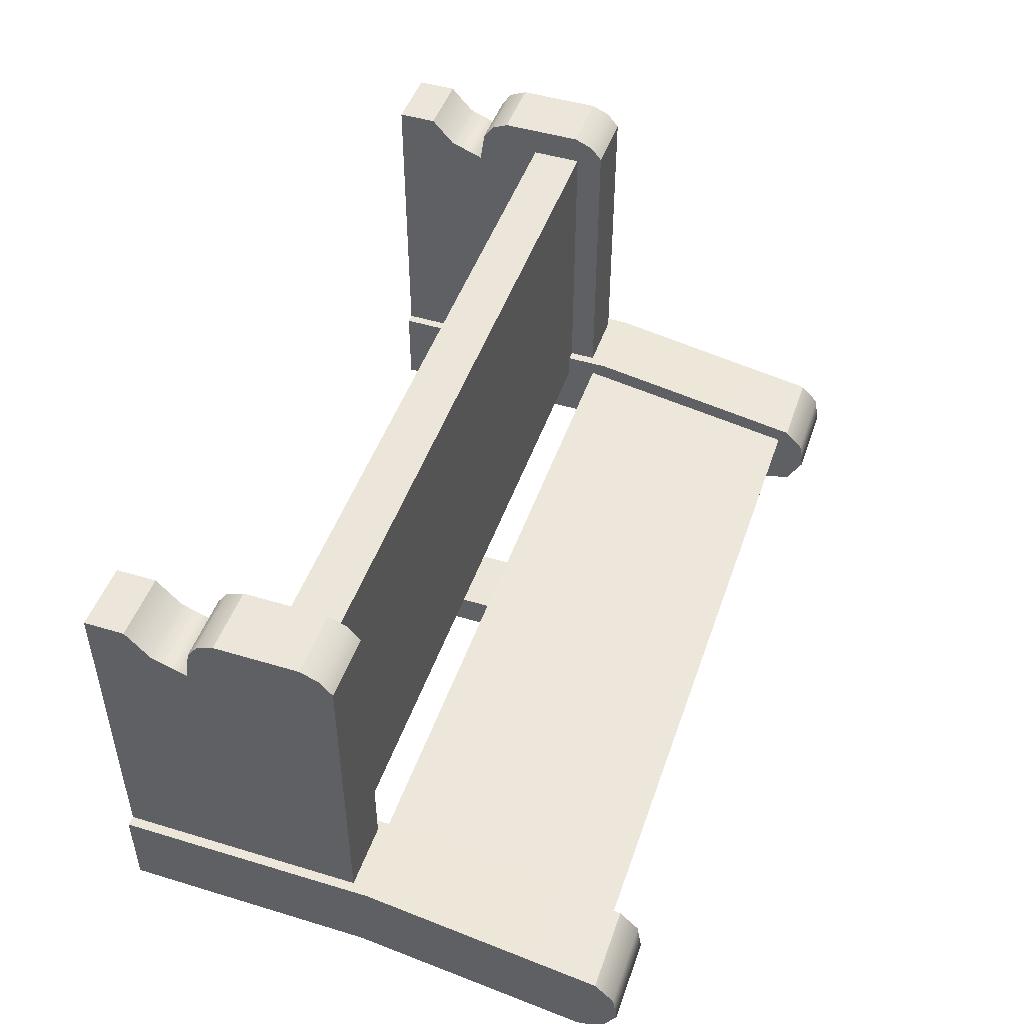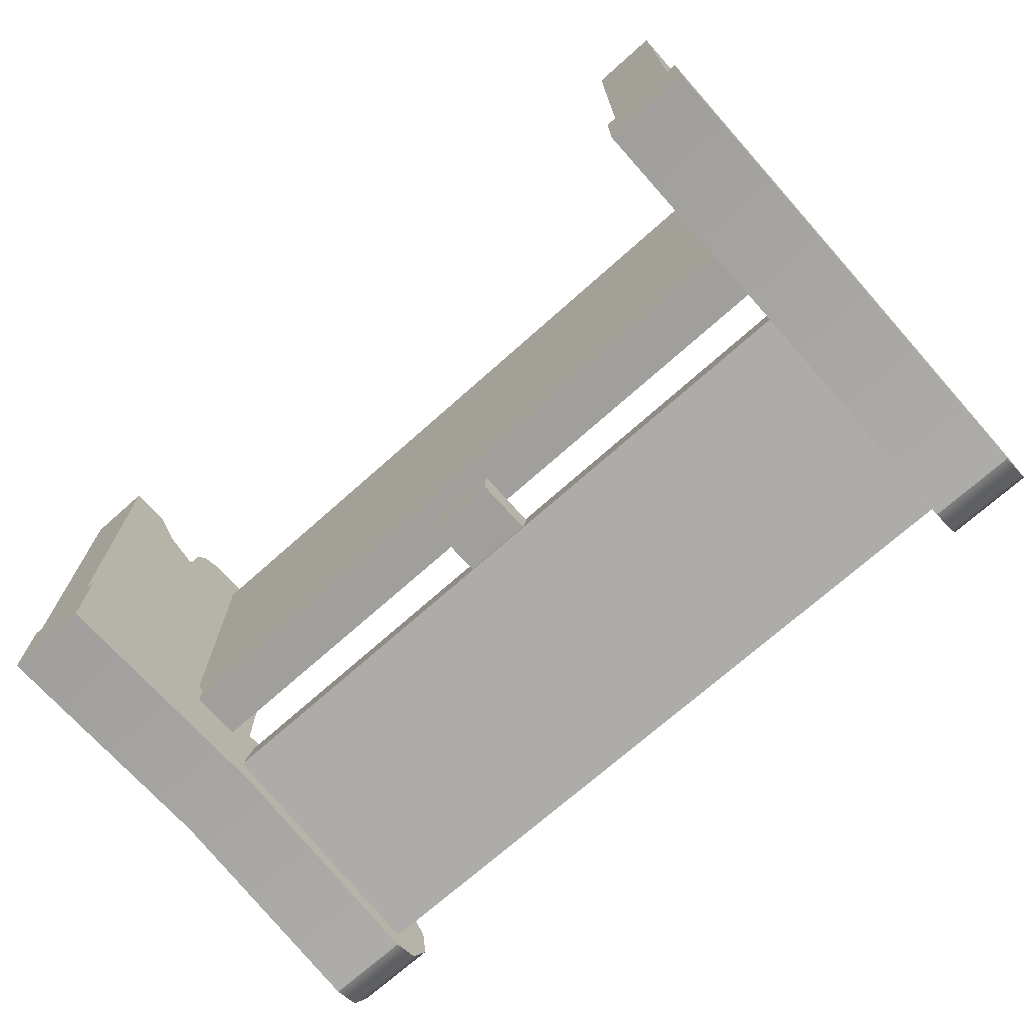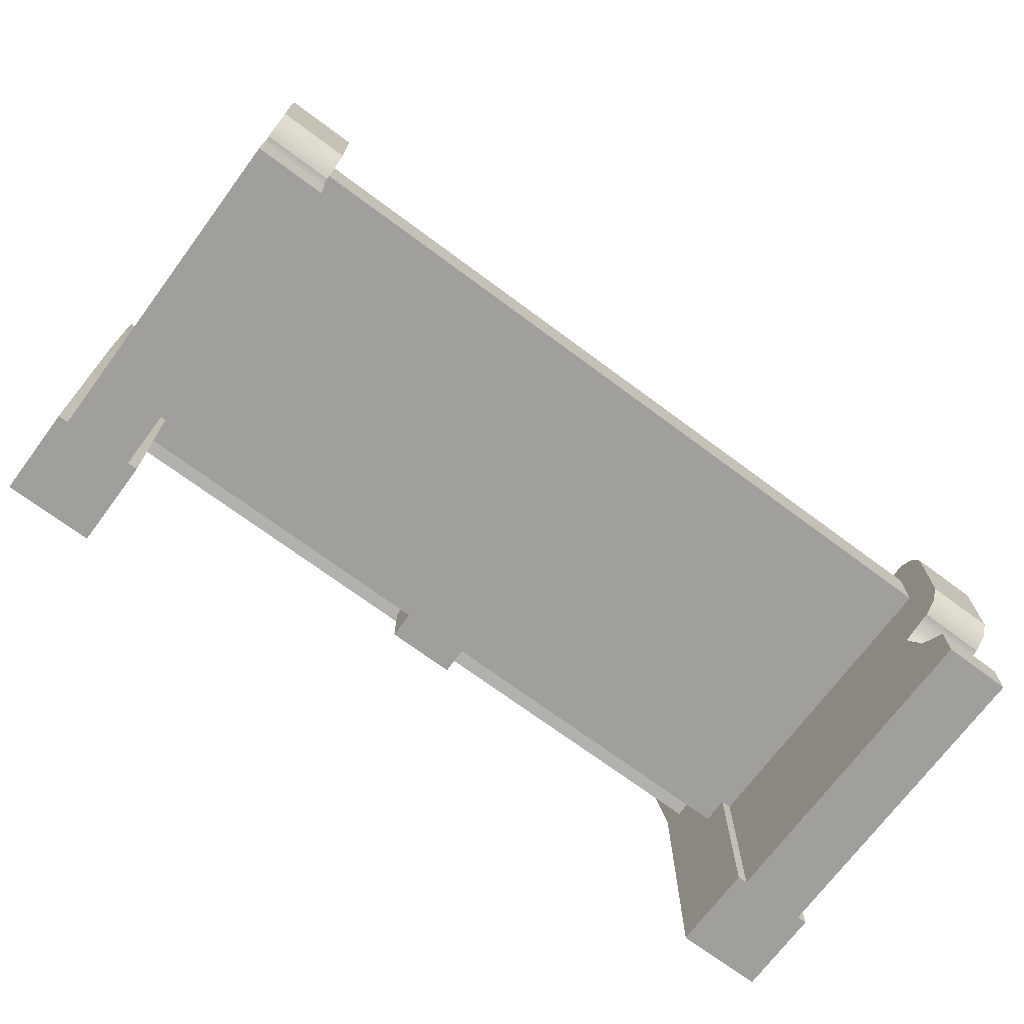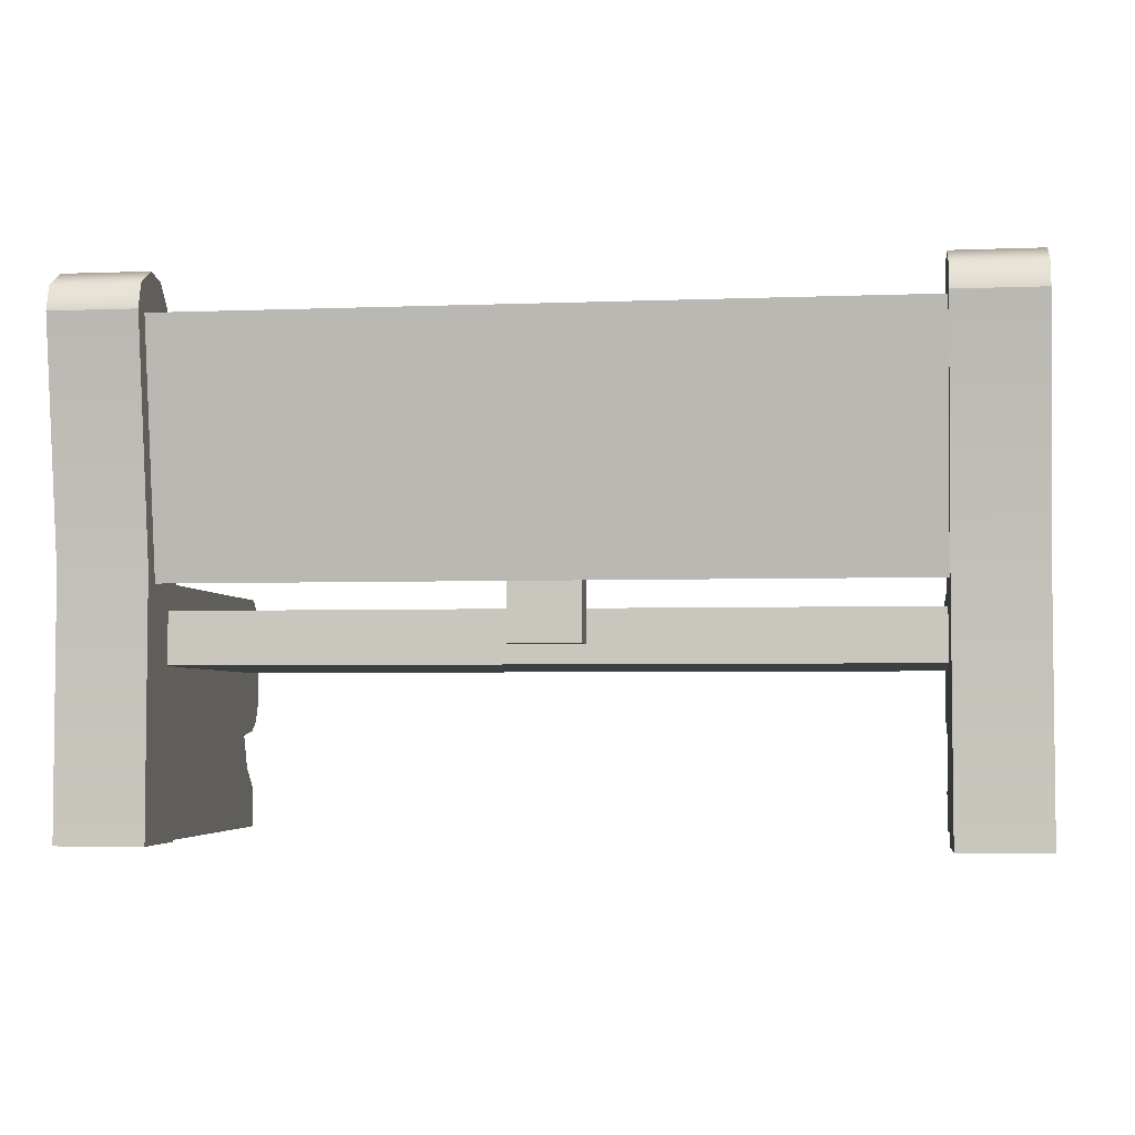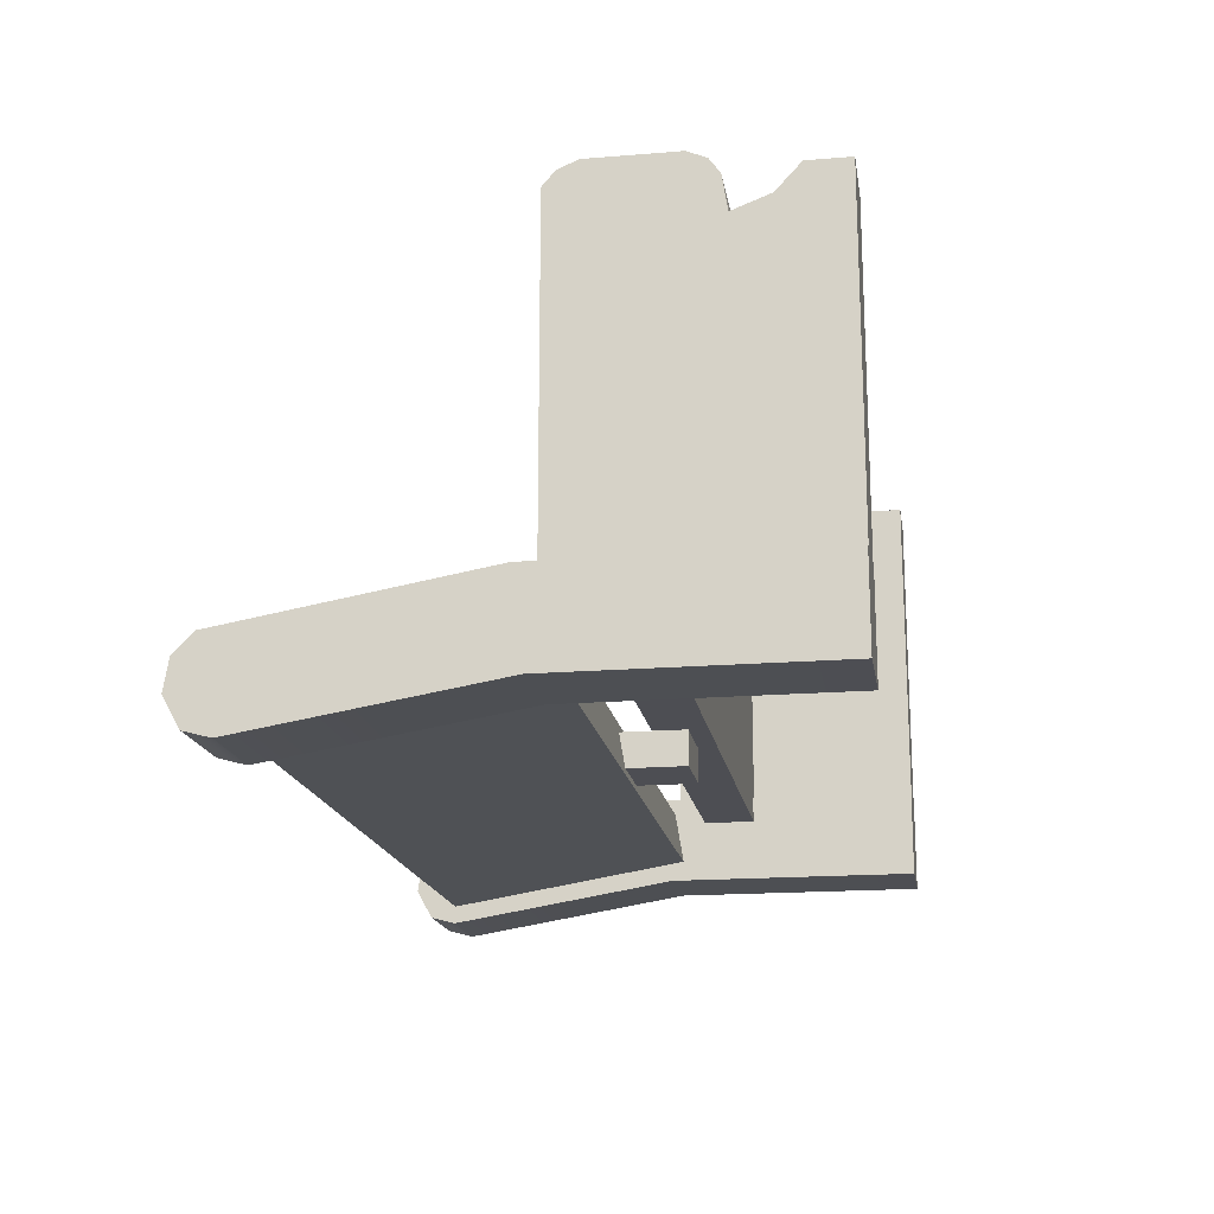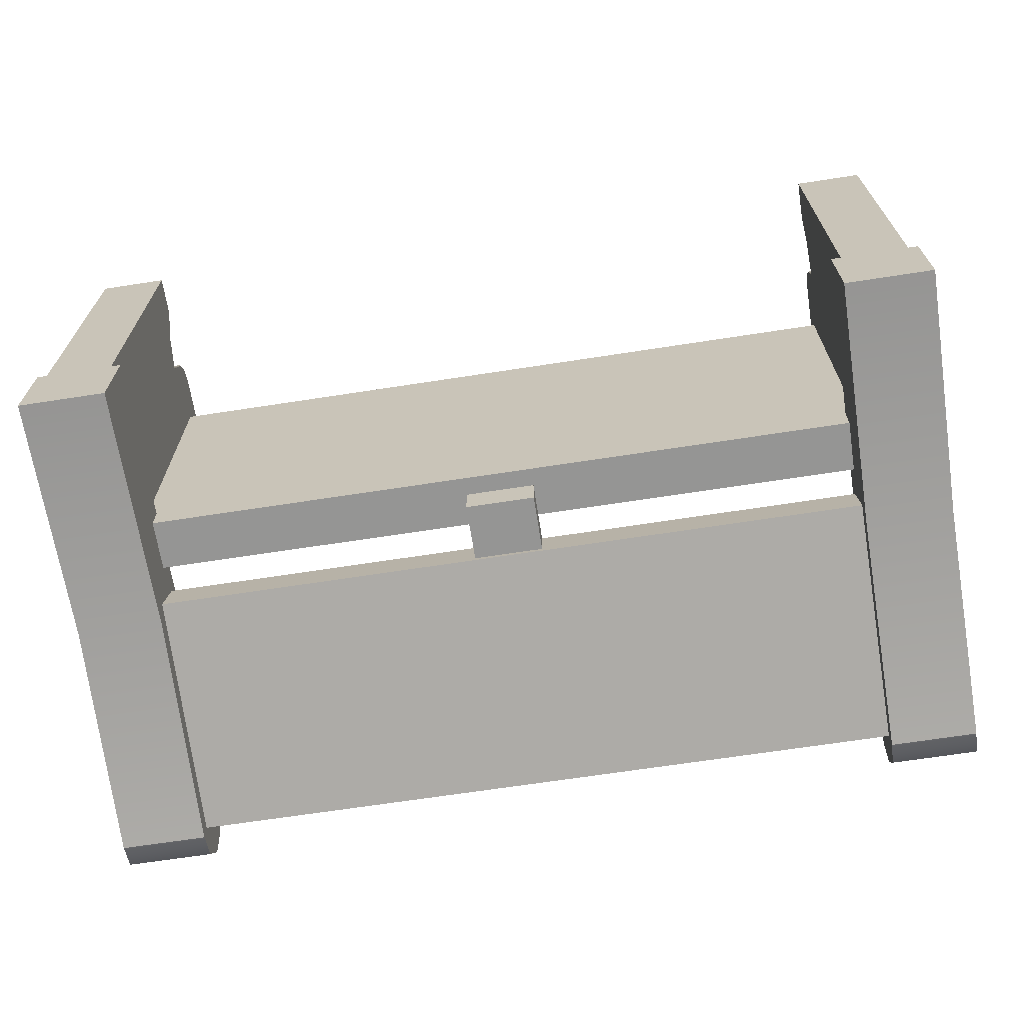
<metadata>
{"format":"obj","ext":"obj","renderer":"f3d","projection":"perspective","resolution":1024,"background":"white","views":[{"elev":47.7,"azim":108.8,"up":"+Z"},{"elev":-71.2,"azim":41.8,"up":"+Z"},{"elev":-71.2,"azim":-36.6,"up":"+Y"},{"elev":-3.9,"azim":-172.6,"up":"+Y"},{"elev":-17.4,"azim":-80.8,"up":"+Z"},{"elev":-67.4,"azim":8.8,"up":"+Z"}]}
</metadata>
<code>
g r003v001_h
v -0.9649 1.1 -0.4779
v -0.9649 1.134 -0.4165
v -0.9649 1.124 -0.3529
v -0.9649 1.046 -0.4925
v -0.9649 1.1 -0.4779
v -0.9649 1.082 -0.3118
v -0.9654 0.5433 -0.4095
v -0.9649 1.046 -0.4925
v -0.9654 0.5666 -0.2236
v -0.9654 0 -0.4095
v -0.9654 0 -0.2236
v 0.9649 1.1 -0.4779
v 0.9649 1.124 -0.3529
v 0.9649 1.134 -0.4165
v 0.9649 1.046 -0.4925
v 0.9649 1.1 -0.4779
v 0.9649 1.082 -0.3118
v 0.9649 1.046 -0.4925
v 0.9654 0.5433 -0.4095
v 0.9654 0.5666 -0.2236
v 0.9654 0 -0.4095
v 0.9654 0 -0.2236
v -0.9654 0 -0.2236
v -0.7782 0.5666 -0.2236
v -0.7787 0 -0.2236
v -0.9654 0.5666 -0.2236
v -0.7782 1.082 -0.3118
v -0.9649 1.082 -0.3118
v -0.9654 0.5433 -0.4095
v -0.9654 0 -0.4095
v -0.7787 0 -0.4095
v -0.7782 0.5433 -0.4095
v -0.9649 1.046 -0.4925
v -0.7782 1.046 -0.4925
v -0.9654 0 -0.4095
v -0.9654 0 -0.2236
v -0.7787 0 -0.2236
v -0.7787 0 -0.4095
v -0.7787 0 -0.2236
v -0.7782 0.5433 -0.4095
v -0.7787 0 -0.4095
v -0.7782 0.5666 -0.2236
v -0.7782 1.046 -0.4925
v -0.7782 1.082 -0.3118
v -0.7782 1.1 -0.4779
v -0.7782 1.124 -0.3529
v -0.7782 1.134 -0.4165
v -0.9649 1.082 -0.3118
v -0.7782 1.124 -0.3529
v -0.7782 1.082 -0.3118
v -0.9649 1.124 -0.3529
v -0.7782 1.134 -0.4165
v -0.9649 1.134 -0.4165
v -0.7782 1.1 -0.4779
v -0.9649 1.1 -0.4779
v -0.7782 1.046 -0.4925
v -0.9649 1.046 -0.4925
v 0.9654 0 -0.2236
v 0.7787 0 -0.2236
v 0.7782 0.5666 -0.2236
v 0.9654 0.5666 -0.2236
v 0.7782 1.082 -0.3118
v 0.9649 1.082 -0.3118
v 0.9654 0.5433 -0.4095
v 0.7787 0 -0.4095
v 0.9654 0 -0.4095
v 0.7782 0.5433 -0.4095
v 0.9649 1.046 -0.4925
v 0.7782 1.046 -0.4925
v 0.9654 0 -0.4095
v 0.7787 0 -0.4095
v 0.7787 0 -0.2236
v 0.9654 0 -0.2236
v 0.7787 0 -0.2236
v 0.7787 0 -0.4095
v 0.7782 0.5433 -0.4095
v 0.7782 0.5666 -0.2236
v 0.7782 1.046 -0.4925
v 0.7782 1.082 -0.3118
v 0.7782 1.1 -0.4779
v 0.7782 1.124 -0.3529
v 0.7782 1.134 -0.4165
v 0.9649 1.082 -0.3118
v 0.7782 1.082 -0.3118
v 0.7782 1.124 -0.3529
v 0.9649 1.124 -0.3529
v 0.7782 1.134 -0.4165
v 0.9649 1.134 -0.4165
v 0.7782 1.1 -0.4779
v 0.9649 1.1 -0.4779
v 0.7782 1.046 -0.4925
v 0.9649 1.046 -0.4925
v -0.7999 0.4671 0.4274
v 0.7999 0.4671 0.4274
v 0.7999 0.3567 0.4274
v -0.7999 0.3567 0.4274
v -0.7999 0.4671 -0.279
v 0.7999 0.4671 -0.279
v 0.7999 0.4671 0.4274
v -0.7999 0.4671 0.4274
v -0.7999 0.3567 -0.279
v 0.7999 0.3567 -0.279
v 0.7999 0.4671 -0.279
v -0.7999 0.4671 -0.279
v -0.7999 0.3567 0.4274
v 0.7999 0.3567 0.4274
v 0.7999 0.3567 -0.279
v -0.7999 0.3567 -0.279
v -0.7782 0.5351 -0.2575
v 0.7782 0.5351 -0.2575
v 0.7782 0.5171 -0.3664
v -0.7782 0.5171 -0.3664
v -0.7782 1.045 -0.454
v 0.7782 1.045 -0.454
v 0.7782 1.063 -0.3451
v -0.7782 1.063 -0.3451
v 0.7782 0.5351 -0.2575
v -0.7782 0.5351 -0.2575
v -0.7782 1.063 -0.3451
v 0.7782 1.063 -0.3451
v 0.7782 1.045 -0.454
v -0.7782 1.045 -0.454
v -0.7782 0.5171 -0.3664
v 0.7782 0.5171 -0.3664
v -0.07455 0.3961 -0.279
v -0.07455 0.5408 -0.279
v 0.07455 0.5408 -0.279
v 0.07455 0.3961 -0.279
v -0.07455 0.5408 -0.3514
v -0.07455 0.3961 -0.3514
v 0.07455 0.3961 -0.3514
v 0.07455 0.5408 -0.3514
v -0.07455 0.3961 -0.3514
v -0.07455 0.3961 -0.279
v 0.07455 0.3961 -0.279
v 0.07455 0.3961 -0.3514
v 0.07455 0.3961 -0.279
v 0.07455 0.5408 -0.279
v 0.07455 0.5408 -0.3514
v 0.07455 0.3961 -0.3514
v -0.07455 0.3961 -0.3514
v -0.07455 0.5408 -0.3514
v -0.07455 0.5408 -0.279
v -0.07455 0.3961 -0.279
v -0.9443 0 0.4579
v -0.9443 0.08571 0.4579
v -0.7999 0.08571 0.4579
v -0.7999 0 0.4579
v -0.9443 0.4607 0.4925
v -0.7999 0.5012 0.4756
v -0.7999 0.4607 0.4925
v -0.9443 0.5012 0.4756
v -0.7999 0.5268 0.4455
v -0.9443 0.5268 0.4455
v -0.9443 0 -0.2236
v -0.9443 0 0.4579
v -0.7999 0 0.4579
v -0.7999 0 -0.2236
v -0.7999 0 0.4579
v -0.7999 0.08571 0.4579
v -0.7999 0.1358 0.4036
v -0.7999 0 -0.2236
v -0.7999 0.2111 0.3749
v -0.7999 0.5268 -0.2236
v -0.7999 0.5268 0.4455
v -0.7999 0.2218 0.4455
v -0.7999 0.5012 0.4756
v -0.7999 0.2431 0.4756
v -0.7999 0.4607 0.4925
v -0.7999 0.2811 0.4925
v -0.9443 0 -0.2236
v -0.9443 0.08571 0.4579
v -0.9443 0 0.4579
v -0.9443 0.1358 0.4036
v -0.9443 0.2111 0.3749
v -0.9443 0.5268 -0.2236
v -0.9443 0.2218 0.4455
v -0.9443 0.5268 0.4455
v -0.9443 0.2431 0.4756
v -0.9443 0.5012 0.4756
v -0.9443 0.2811 0.4925
v -0.9443 0.4607 0.4925
v -0.9443 0.2811 0.4925
v -0.9443 0.4607 0.4925
v -0.7999 0.4607 0.4925
v -0.7999 0.2811 0.4925
v -0.9443 0.08571 0.4579
v -0.7999 0.1358 0.4036
v -0.7999 0.08571 0.4579
v -0.9443 0.1358 0.4036
v -0.7999 0.2111 0.3749
v -0.9443 0.2111 0.3749
v -0.7999 0.2218 0.4455
v -0.9443 0.2218 0.4455
v -0.9443 0.2218 0.4455
v -0.7999 0.2431 0.4756
v -0.7999 0.2218 0.4455
v -0.9443 0.2431 0.4756
v -0.7999 0.2811 0.4925
v -0.9443 0.2811 0.4925
v -0.9443 0.5268 0.4455
v -0.9443 0.5268 -0.2236
v -0.7999 0.5268 -0.2236
v -0.7999 0.5268 0.4455
v 0.9443 0 0.4579
v 0.7999 0 0.4579
v 0.7999 0.08571 0.4579
v 0.9443 0.08571 0.4579
v 0.9443 0.4607 0.4925
v 0.7999 0.4607 0.4925
v 0.7999 0.5012 0.4756
v 0.9443 0.5012 0.4756
v 0.7999 0.5268 0.4455
v 0.9443 0.5268 0.4455
v 0.9443 0 -0.2236
v 0.7999 0 -0.2236
v 0.7999 0 0.4579
v 0.9443 0 0.4579
v 0.7999 0 0.4579
v 0.7999 0.1358 0.4036
v 0.7999 0.08571 0.4579
v 0.7999 0 -0.2236
v 0.7999 0.2111 0.3749
v 0.7999 0.5268 -0.2236
v 0.7999 0.5268 0.4455
v 0.7999 0.2218 0.4455
v 0.7999 0.5012 0.4756
v 0.7999 0.2431 0.4756
v 0.7999 0.4607 0.4925
v 0.7999 0.2811 0.4925
v 0.9443 0 -0.2236
v 0.9443 0 0.4579
v 0.9443 0.08571 0.4579
v 0.9443 0.1358 0.4036
v 0.9443 0.2111 0.3749
v 0.9443 0.5268 -0.2236
v 0.9443 0.2218 0.4455
v 0.9443 0.5268 0.4455
v 0.9443 0.2431 0.4756
v 0.9443 0.5012 0.4756
v 0.9443 0.2811 0.4925
v 0.9443 0.4607 0.4925
v 0.9443 0.2811 0.4925
v 0.7999 0.2811 0.4925
v 0.7999 0.4607 0.4925
v 0.9443 0.4607 0.4925
v 0.9443 0.08571 0.4579
v 0.7999 0.08571 0.4579
v 0.7999 0.1358 0.4036
v 0.9443 0.1358 0.4036
v 0.7999 0.2111 0.3749
v 0.9443 0.2111 0.3749
v 0.7999 0.2218 0.4455
v 0.9443 0.2218 0.4455
v 0.9443 0.2218 0.4455
v 0.7999 0.2218 0.4455
v 0.7999 0.2431 0.4756
v 0.9443 0.2431 0.4756
v 0.7999 0.2811 0.4925
v 0.9443 0.2811 0.4925
v 0.9443 0.5268 0.4455
v 0.7999 0.5268 0.4455
v 0.7999 0.5268 -0.2236
v 0.9443 0.5268 -0.2236
g r003v001_h_0
f 3 2 1
f 3 5 4
f 6 3 4
f 8 7 6
f 7 9 6
f 9 7 10
f 11 9 10
f 14 13 12
f 16 13 15
f 13 17 15
f 19 18 17
f 20 19 17
f 19 20 21
f 20 22 21
f 25 24 23
f 24 26 23
f 26 24 27
f 28 26 27
f 31 30 29
f 32 31 29
f 32 29 33
f 34 32 33
f 37 36 35
f 38 37 35
f 41 40 39
f 40 42 39
f 42 40 43
f 44 42 43
f 43 45 44
f 45 46 44
f 45 47 46
f 50 49 48
f 49 51 48
f 49 52 51
f 52 53 51
f 52 54 53
f 54 55 53
f 55 54 56
f 57 55 56
f 60 59 58
f 61 60 58
f 60 61 62
f 61 63 62
f 66 65 64
f 65 67 64
f 64 67 68
f 67 69 68
f 72 71 70
f 73 72 70
f 76 75 74
f 77 76 74
f 76 77 78
f 77 79 78
f 80 78 79
f 81 80 79
f 82 80 81
f 85 84 83
f 86 85 83
f 87 85 86
f 88 87 86
f 89 87 88
f 90 89 88
f 89 90 91
f 90 92 91
f 95 94 93
f 96 95 93
f 99 98 97
f 100 99 97
f 103 102 101
f 104 103 101
f 107 106 105
f 108 107 105
f 111 110 109
f 112 111 109
f 115 114 113
f 116 115 113
f 119 118 117
f 120 119 117
f 123 122 121
f 124 123 121
f 127 126 125
f 128 127 125
f 131 130 129
f 132 131 129
f 135 134 133
f 136 135 133
f 139 138 137
f 140 139 137
f 143 142 141
f 144 143 141
f 147 146 145
f 148 147 145
f 151 150 149
f 150 152 149
f 150 153 152
f 153 154 152
f 157 156 155
f 158 157 155
f 161 160 159
f 162 161 159
f 162 163 161
f 162 164 163
f 164 165 163
f 165 166 163
f 165 167 166
f 167 168 166
f 167 169 168
f 169 170 168
f 173 172 171
f 172 174 171
f 174 175 171
f 175 176 171
f 175 177 176
f 177 178 176
f 177 179 178
f 179 180 178
f 179 181 180
f 181 182 180
f 185 184 183
f 186 185 183
f 189 188 187
f 188 190 187
f 188 191 190
f 191 192 190
f 191 193 192
f 193 194 192
f 197 196 195
f 196 198 195
f 196 199 198
f 199 200 198
f 203 202 201
f 204 203 201
f 207 206 205
f 208 207 205
f 211 210 209
f 212 211 209
f 213 211 212
f 214 213 212
f 217 216 215
f 218 217 215
f 221 220 219
f 220 222 219
f 223 222 220
f 224 222 223
f 225 224 223
f 226 225 223
f 227 225 226
f 228 227 226
f 229 227 228
f 230 229 228
f 233 232 231
f 234 233 231
f 235 234 231
f 236 235 231
f 237 235 236
f 238 237 236
f 239 237 238
f 240 239 238
f 241 239 240
f 242 241 240
f 245 244 243
f 246 245 243
f 249 248 247
f 250 249 247
f 251 249 250
f 252 251 250
f 253 251 252
f 254 253 252
f 257 256 255
f 258 257 255
f 259 257 258
f 260 259 258
f 263 262 261
f 264 263 261

</code>
